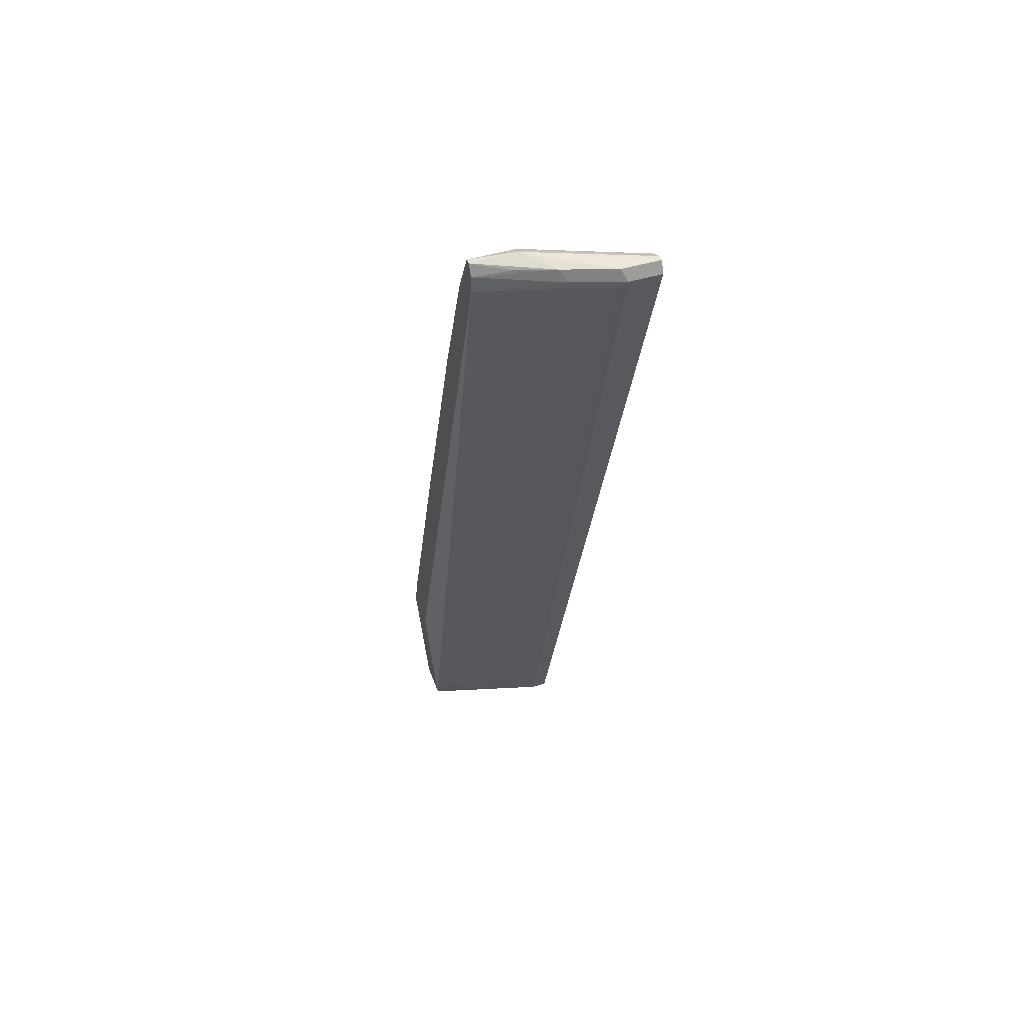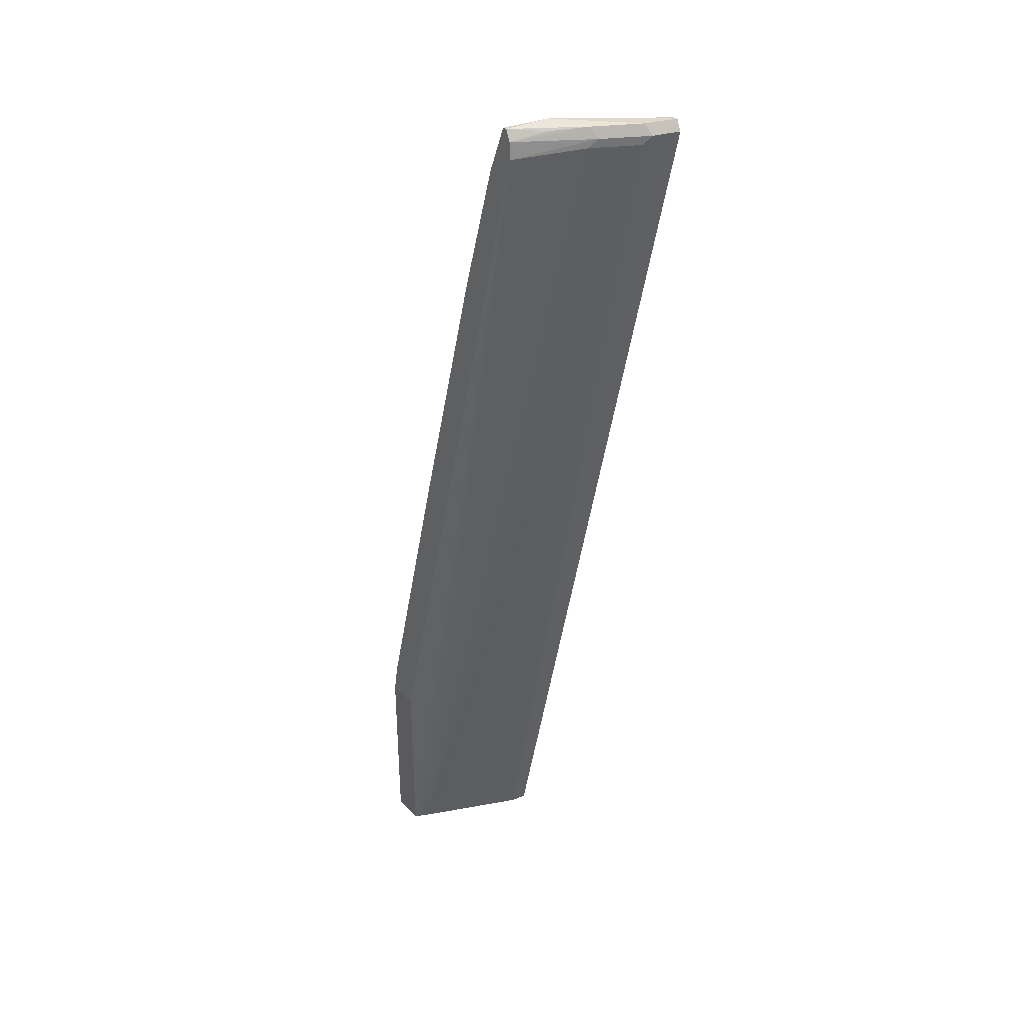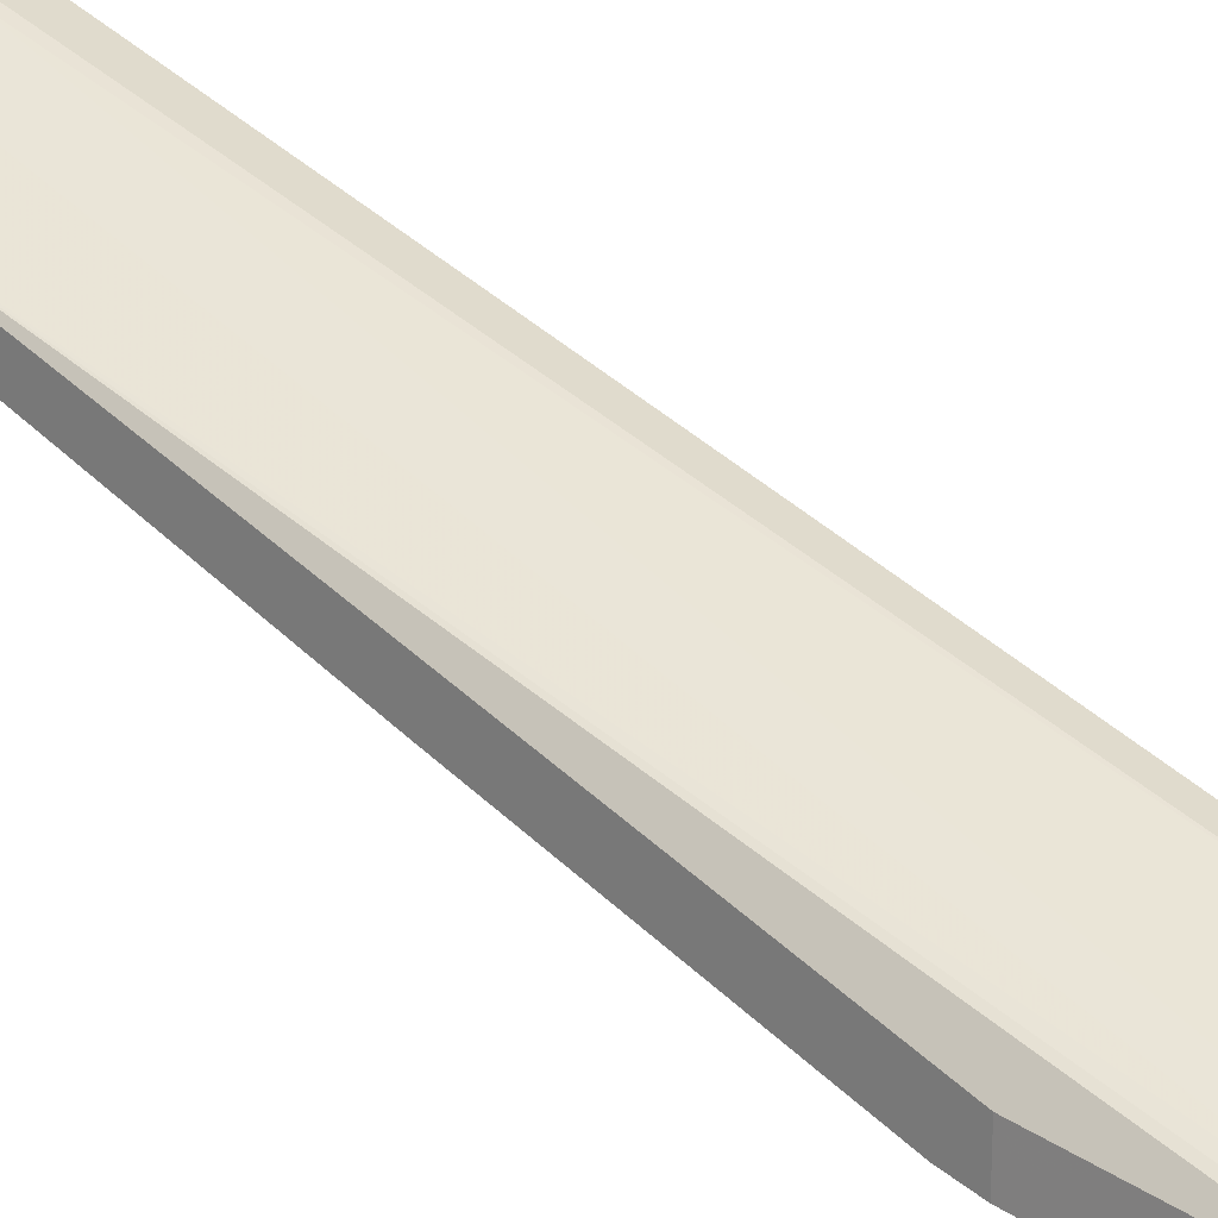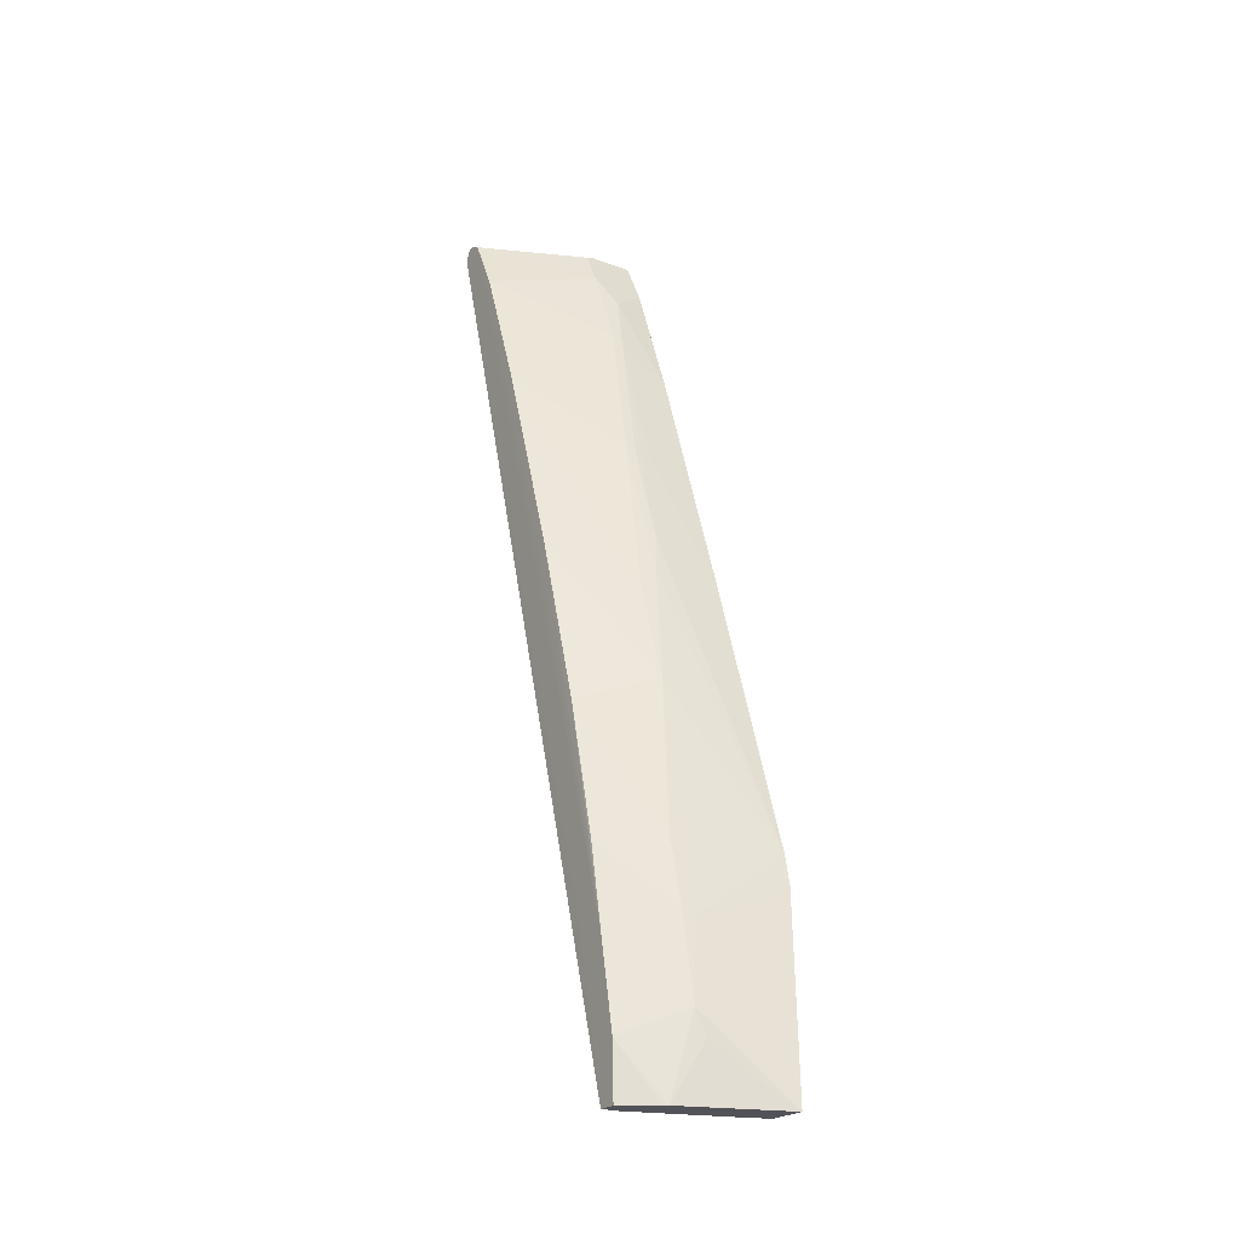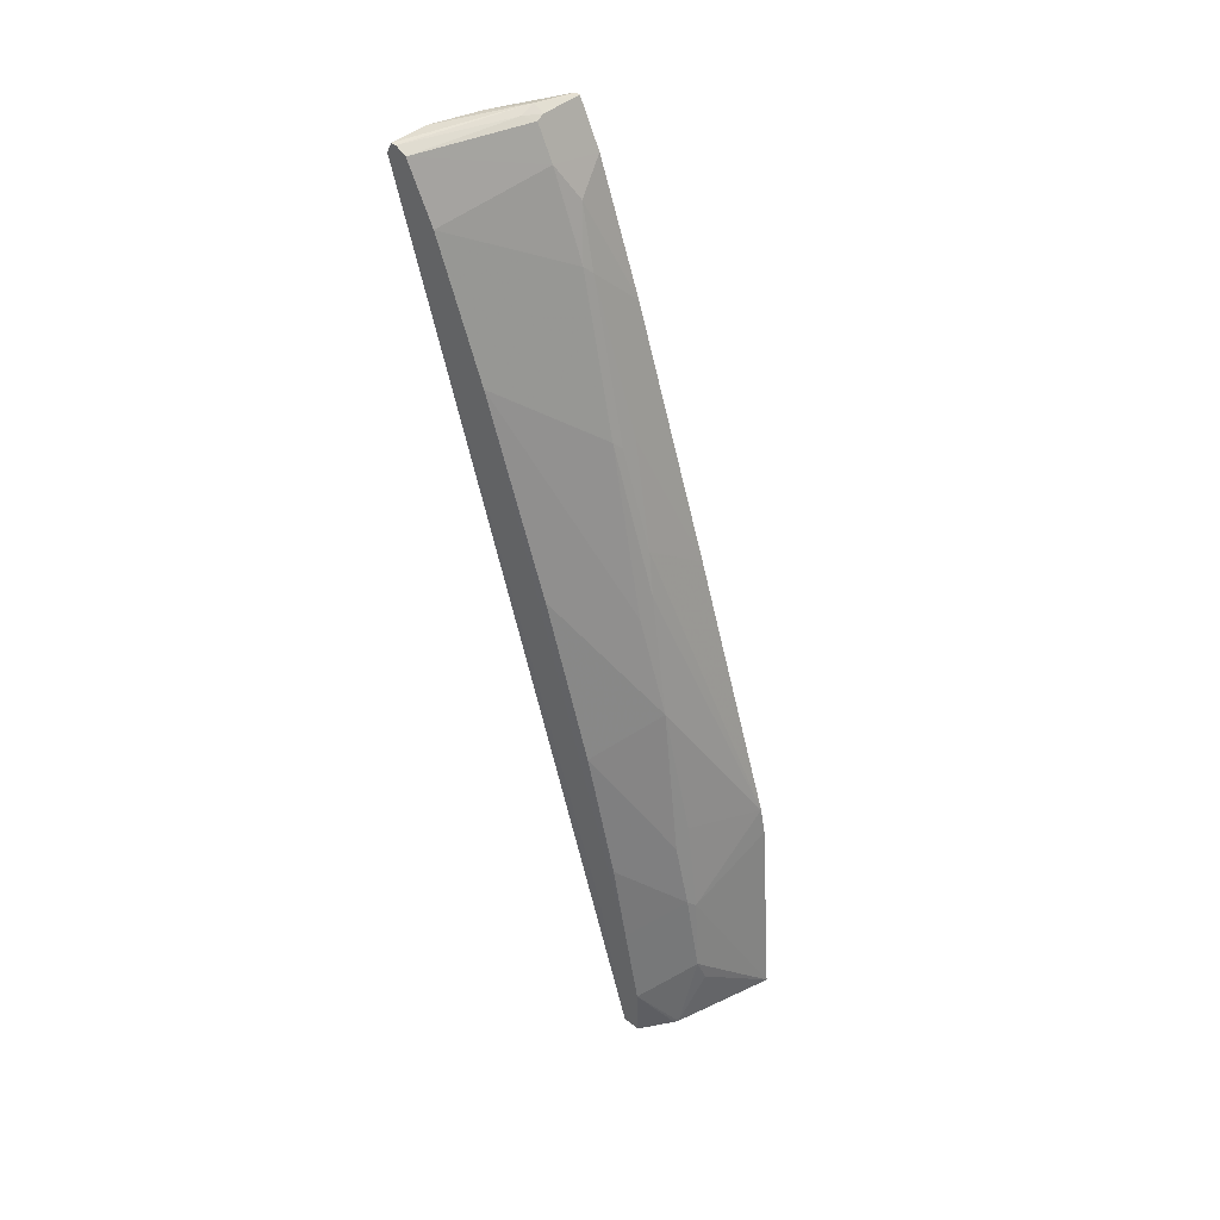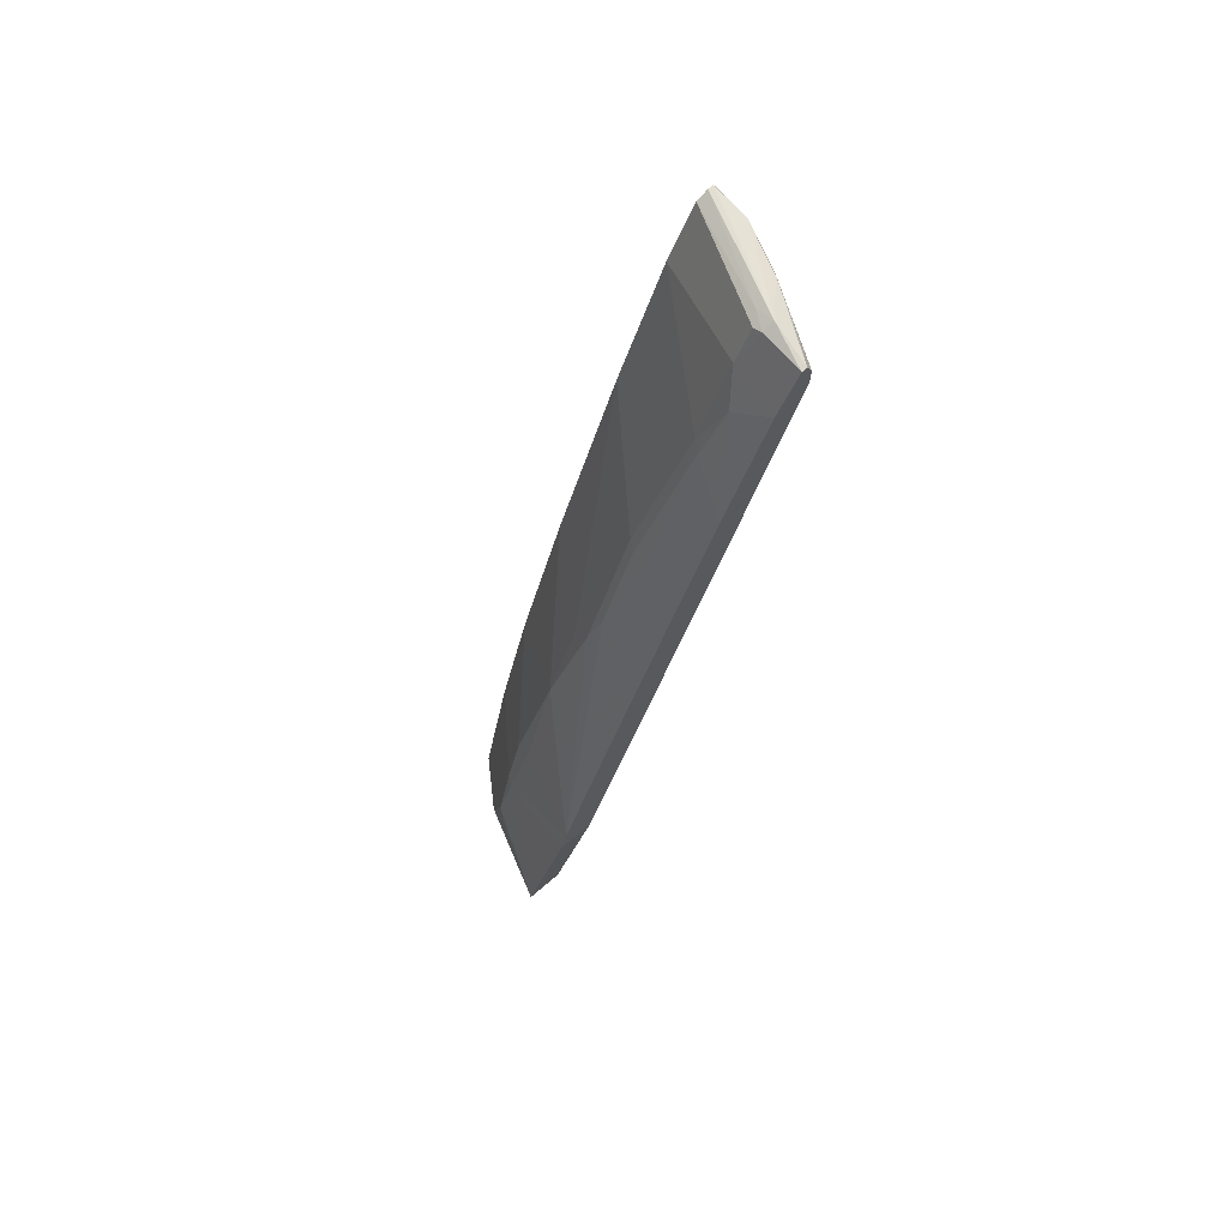
<metadata>
{"format":"obj","ext":"obj","renderer":"f3d","projection":"perspective","resolution":1024,"background":"white","views":[{"elev":46.8,"azim":-19.2,"up":"+Y"},{"elev":25.4,"azim":-32.5,"up":"+Y"},{"elev":21.6,"azim":-46.2,"up":"+Z"},{"elev":-22.7,"azim":147.4,"up":"+Y"},{"elev":43.0,"azim":133.5,"up":"+Y"},{"elev":69.0,"azim":-130.6,"up":"+Y"}]}
</metadata>
<code>
v -0.1678 0.3597 0.338
v -0.1055 0.4044 0.3516
v -0.1678 0.07032 0.2446
v -0.09669 0.3604 0.3384
v -0.07912 0.2374 0.3033
v -0.07912 0.3428 0.3384
v -0.09669 0.5186 0.3912
v -0.1055 0.5098 0.3868
v -0.1143 0.6768 0.4439
v -0.123 0.668 0.4395
v -0.123 0.5098 0.3868
v -0.1678 0.6233 0.4259
v -0.1678 0.8028 0.4981
v -0.1678 0.7559 0.4746
v -0.1318 0.7295 0.4615
v -0.1143 0.7647 0.479
v -0.001136 0.7383 0.5098
v -0.001136 0.7969 0.5391
v -0.1143 0.7999 0.4966
v -0.123 0.8028 0.4981
v -0.123 0.8087 0.5098
v -0.1055 0.8042 0.5076
v -0.001136 0.8028 0.5508
v -0.001136 0.8028 0.5567
v -0.04103 0.8028 0.5567
v -0.09375 0.8028 0.5391
v -0.1678 0.8028 0.5039
v -0.1318 0.7999 0.523
v -0.1678 0.7911 0.5098
v -0.1678 0.7735 0.5098
v -0.0879 0.7911 0.545
v -0.03516 0.7911 0.5625
v -0.09669 0.7823 0.5406
v -0.1318 -0.1318 0.2593
v -0.1406 -0.1406 0.2527
v -0.1438 -0.1614 0.2445
v -0.1143 -0.1494 0.2593
v -0.04395 0.7823 0.5581
v -0.01758 -0.1614 0.2813
v -0.1231 -0.1614 0.2515
v -0.1463 -0.1614 0.2433
v -0.1678 0.03984 0.2777
v -0.1678 0.03984 0.2381
v -0.07033 -7.19e-06 0.2461
v -0.1463 -0.1614 0.2033
v -0.06153 -0.0791 0.2329
v -0.06153 0.008779 0.2505
v -0.0006435 -0.1055 0.2637
v -0.03834 -0.1614 0.2371
v -0.03411 -0.1614 0.2397
v -0.0006435 -0.1614 0.2621
v -0.0006435 0.03984 0.2986
v -0.0006435 -0.0176 0.2813
v -0.001136 0.3868 0.3868
v -0.001136 0.211 0.334
v -0.001136 0.07032 0.2989
v -0.06154 0.07913 0.2681
v -0.07912 0.09674 0.2681
v -0.001136 0.5977 0.4571
v -0.001136 0.7911 0.5625
v -0.0006435 -7.19e-06 0.3164
v -0.0006435 -0.1614 0.2813
v -0.07033 -0.1055 0.2285
f 53 55 54
f 57 5 55
f 58 44 3
f 58 3 5
f 47 44 5
f 47 5 57
f 47 57 55
f 47 55 56
f 53 48 47
f 53 47 56
f 53 56 55
f 54 55 5
f 58 5 44
f 47 46 44
f 53 52 48
f 48 52 51
f 48 51 50
f 48 50 49
f 48 49 46
f 48 46 47
f 44 46 45
f 44 45 43
f 44 43 3
f 43 13 3
f 30 13 43
f 42 30 43
f 54 5 59
f 53 54 52
f 52 54 59
f 63 49 45
f 52 17 18
f 42 43 41
f 6 59 5
f 6 7 59
f 9 59 7
f 9 17 59
f 25 32 24
f 32 60 24
f 38 33 34
f 38 32 33
f 38 39 32
f 32 39 60
f 63 45 46
f 63 46 49
f 50 51 49
f 49 51 45
f 41 43 45
f 41 45 51
f 40 41 39
f 39 41 51
f 62 39 51
f 61 60 62
f 61 62 51
f 52 61 51
f 52 60 61
f 52 24 60
f 52 23 24
f 52 18 23
f 52 59 17
f 42 41 30
f 62 60 39
f 36 35 41
f 16 14 13
f 16 13 20
f 16 20 19
f 16 19 18
f 16 18 17
f 16 17 9
f 16 9 15
f 35 30 41
f 9 10 15
f 15 10 12
f 15 12 14
f 14 12 13
f 12 3 13
f 1 3 12
f 1 12 10
f 1 10 11
f 2 1 11
f 2 11 10
f 8 10 9
f 8 9 7
f 8 7 2
f 4 2 7
f 4 7 6
f 4 6 5
f 4 5 3
f 4 3 2
f 2 3 1
f 16 15 14
f 20 13 21
f 8 2 10
f 22 19 20
f 22 20 21
f 36 41 40
f 37 36 40
f 37 40 39
f 37 39 38
f 37 38 34
f 36 34 35
f 35 34 30
f 30 34 33
f 31 30 33
f 31 33 32
f 31 32 25
f 31 25 26
f 31 26 29
f 37 34 36
f 29 13 30
f 22 18 19
f 31 29 30
f 22 23 18
f 22 21 23
f 21 25 24
f 21 26 25
f 21 24 23
f 28 26 27
f 28 29 26
f 28 27 29
f 27 13 29
f 27 21 13
f 27 26 21

</code>
